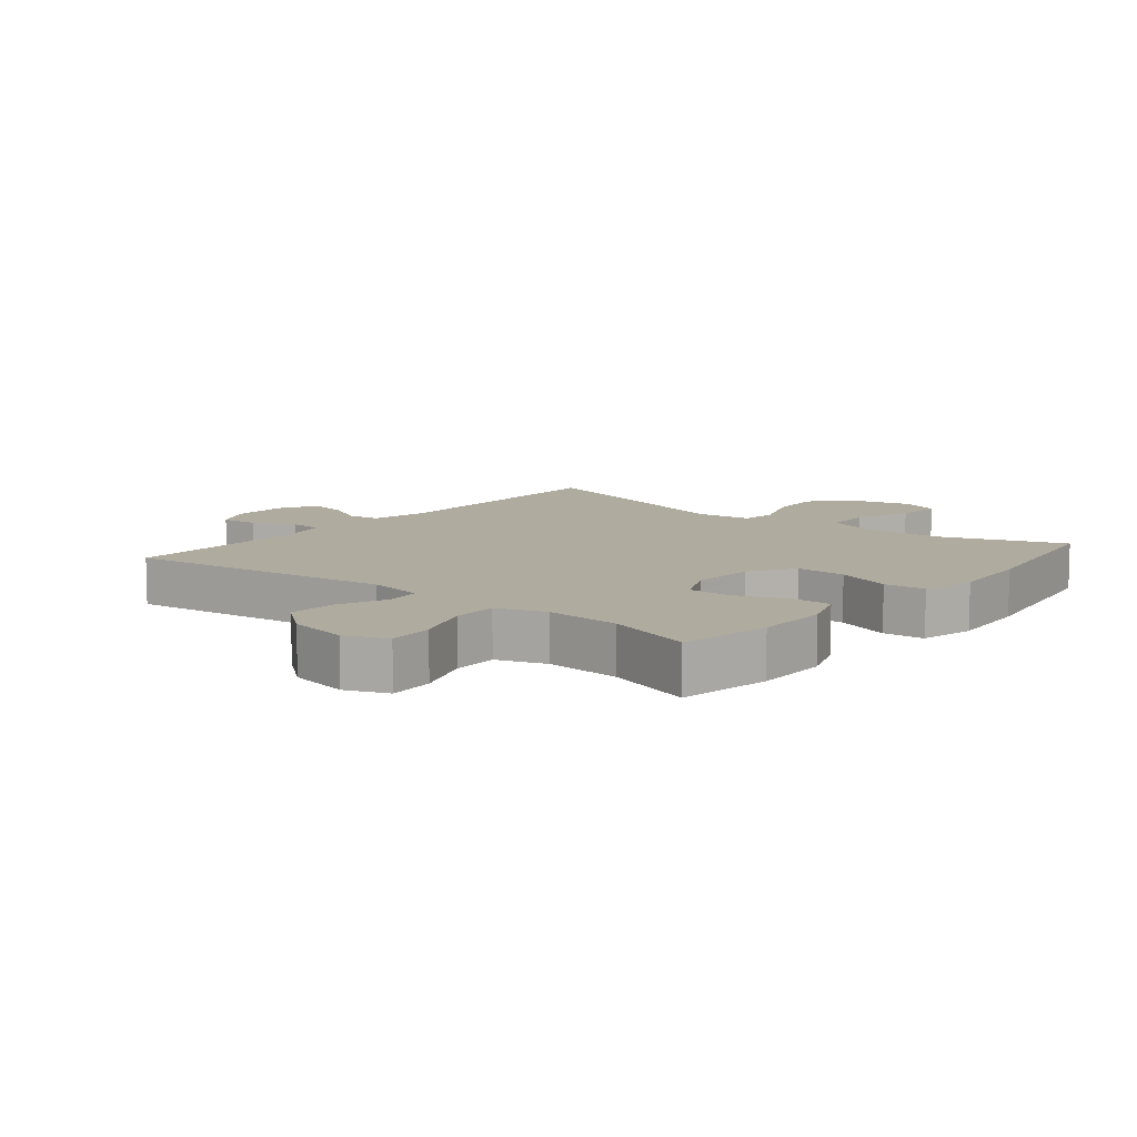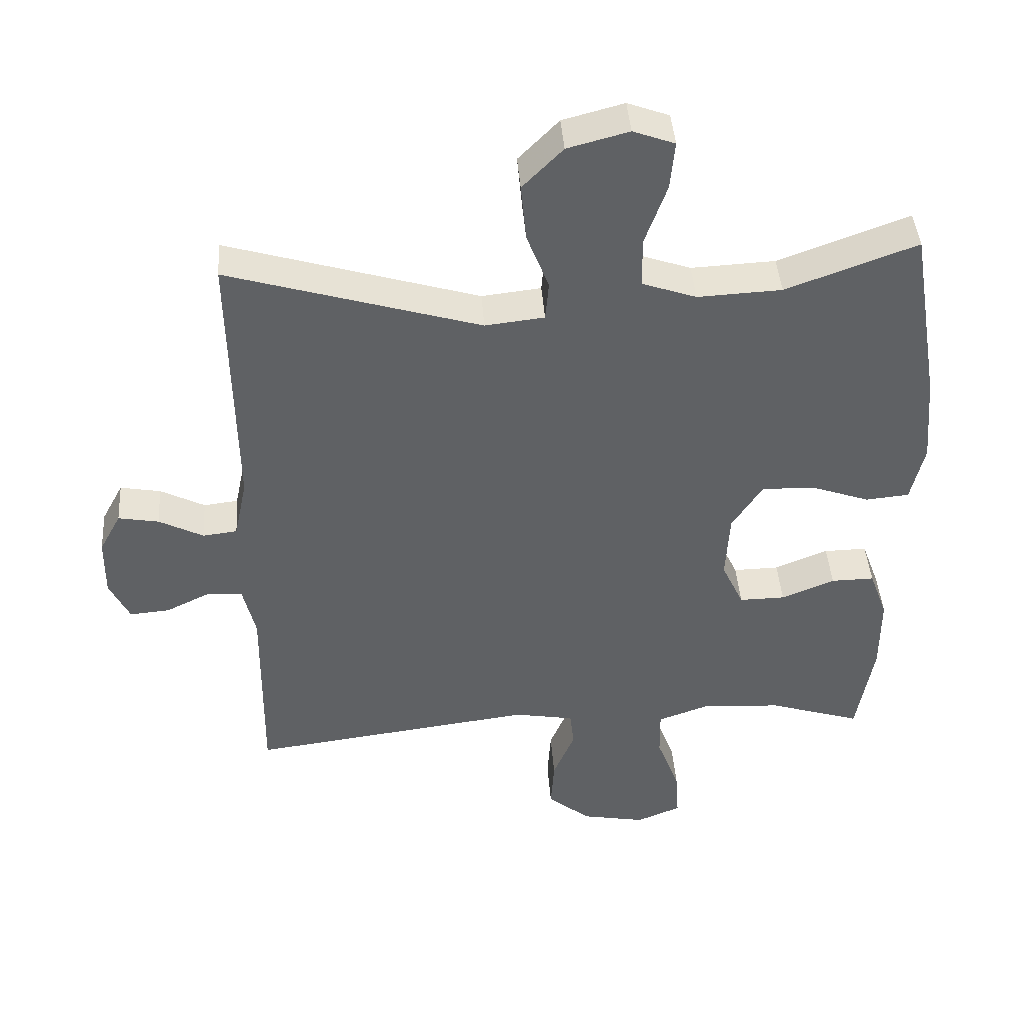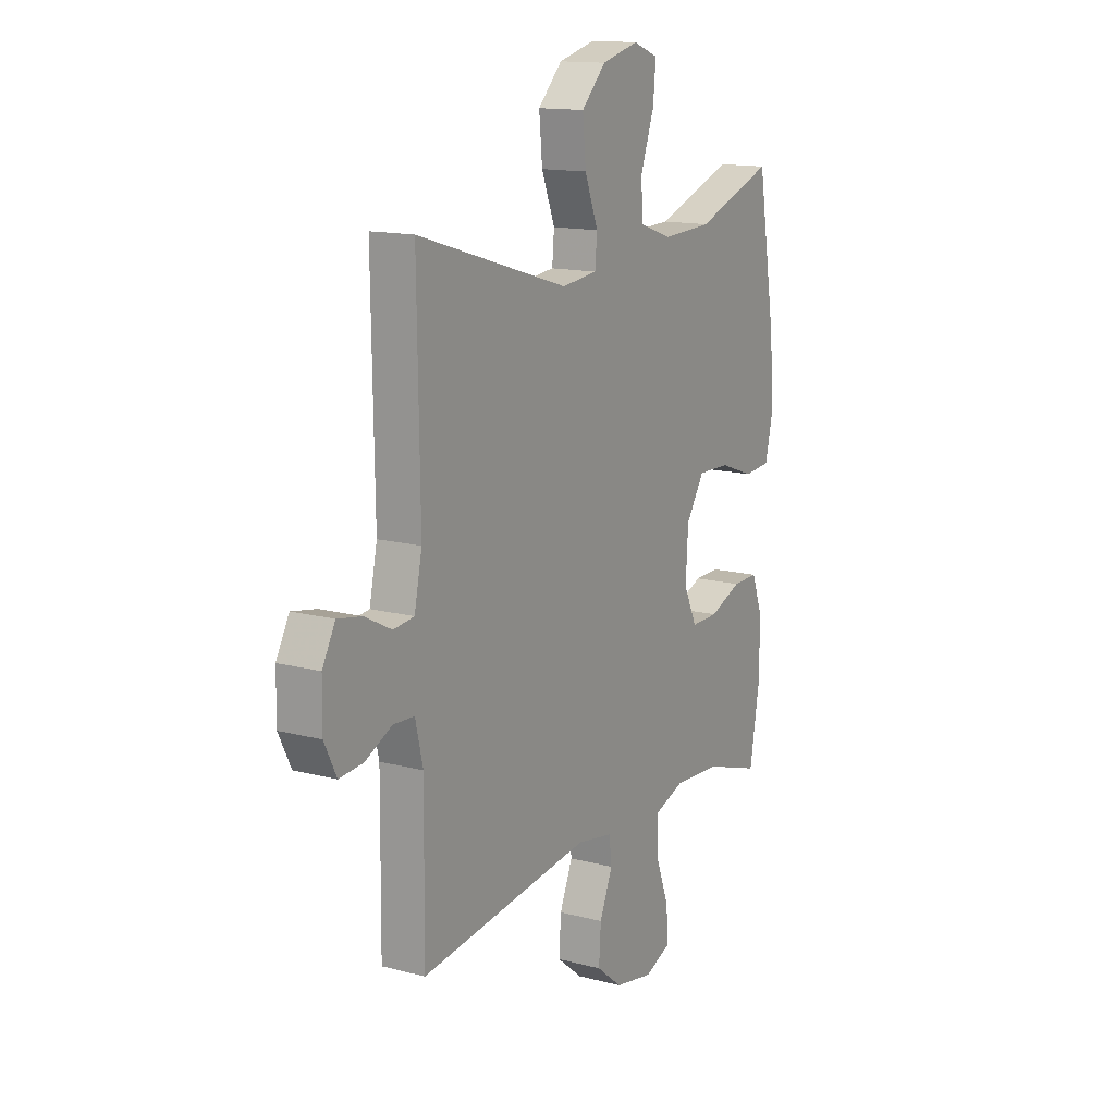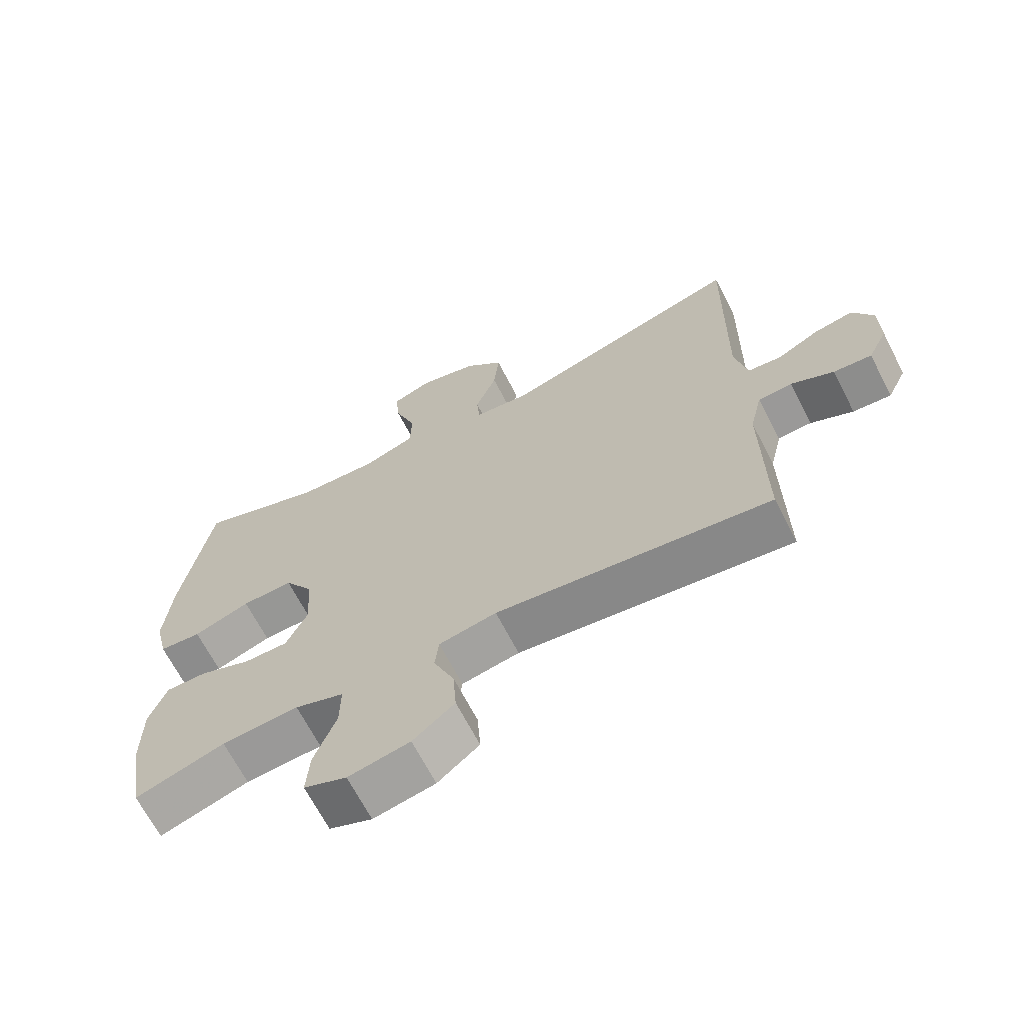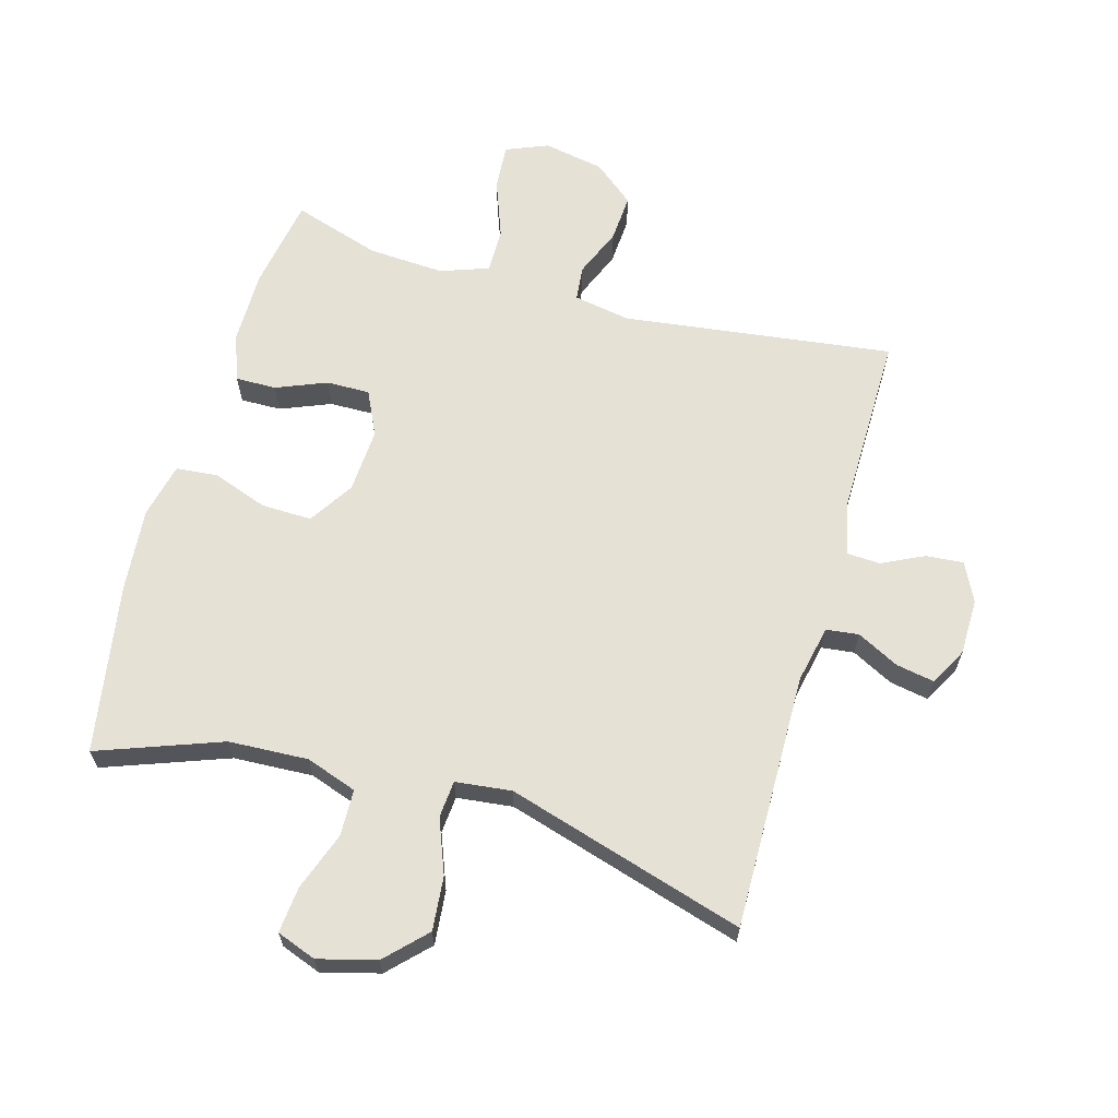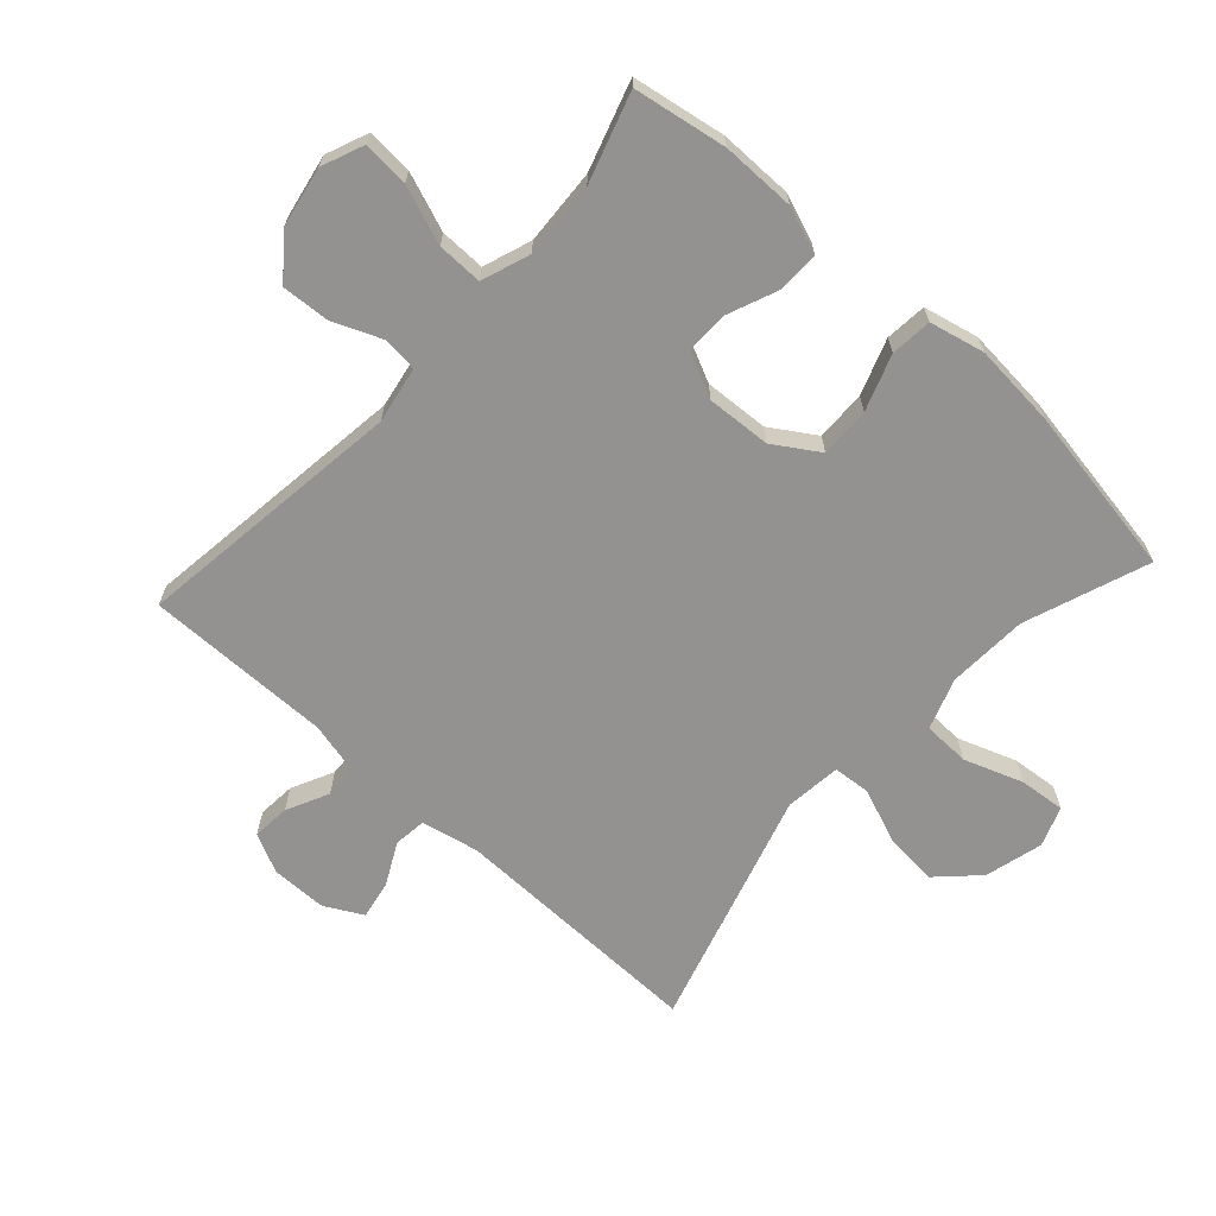
<metadata>
{"format":"obj","ext":"obj","renderer":"f3d","projection":"perspective","resolution":1024,"background":"white","views":[{"elev":9.7,"azim":-140.5,"up":"+Y"},{"elev":42.6,"azim":175.9,"up":"+Z"},{"elev":14.2,"azim":120.1,"up":"+Z"},{"elev":-67.3,"azim":27.3,"up":"+Z"},{"elev":64.5,"azim":15.8,"up":"+Y"},{"elev":-66.5,"azim":-132.3,"up":"+Y"}]}
</metadata>
<code>
v 0.5 0.07 0.5
v 0.494 0.07 0.097
v 0.513 0.07 0.007
v 0.564 0.07 0.001
v 0.63 0.07 0.035
v 0.69 0.07 0.046
v 0.722 0.07 -0.013
v 0.723 0.07 -0.101
v 0.693 0.07 -0.162
v 0.634 0.07 -0.157
v 0.568 0.07 -0.125
v 0.516 0.07 -0.128
v 0.497 0.07 -0.208
v 0.5 0.07 -0.5
v 0.076 0.07 -0.445
v -0.013 0.07 -0.461
v -0.019 0.07 -0.515
v 0.013 0.07 -0.592
v 0.018 0.07 -0.667
v -0.046 0.07 -0.719
v -0.141 0.07 -0.737
v -0.207 0.07 -0.71
v -0.202 0.07 -0.638
v -0.168 0.07 -0.547
v -0.167 0.07 -0.476
v -0.243 0.07 -0.449
v -0.362 0.07 -0.456
v -0.5 0.07 -0.5
v -0.525 0.07 -0.354
v -0.525 0.07 -0.238
v -0.498 0.07 -0.165
v -0.434 0.07 -0.166
v -0.355 0.07 -0.198
v -0.287 0.07 -0.199
v -0.254 0.07 -0.129
v -0.26 0.07 -0.028
v -0.305 0.07 0.042
v -0.384 0.07 0.04
v -0.471 0.07 0.009
v -0.536 0.07 0.015
v -0.556 0.07 0.101
v -0.545 0.07 0.232
v -0.5 0.07 0.5
v -0.306 0.07 0.429
v -0.181 0.07 0.423
v -0.101 0.07 0.451
v -0.099 0.07 0.524
v -0.132 0.07 0.616
v -0.139 0.07 0.688
v -0.077 0.07 0.711
v 0.014 0.07 0.687
v 0.074 0.07 0.626
v 0.066 0.07 0.541
v 0.033 0.07 0.456
v 0.038 0.07 0.398
v 0.126 0.07 0.388
v 0.5 0 0.5
v 0.494 0 0.097
v 0.513 0 0.007
v 0.564 0 0.001
v 0.63 0 0.035
v 0.69 0 0.046
v 0.722 0 -0.013
v 0.723 0 -0.101
v 0.693 0 -0.162
v 0.634 0 -0.157
v 0.568 0 -0.125
v 0.516 0 -0.128
v 0.497 0 -0.208
v 0.5 0 -0.5
v 0.076 0 -0.445
v -0.013 0 -0.461
v -0.019 0 -0.515
v 0.013 0 -0.592
v 0.018 0 -0.667
v -0.046 0 -0.719
v -0.141 0 -0.737
v -0.207 0 -0.71
v -0.202 0 -0.638
v -0.168 0 -0.547
v -0.167 0 -0.476
v -0.243 0 -0.449
v -0.362 0 -0.456
v -0.5 0 -0.5
v -0.525 0 -0.354
v -0.525 0 -0.238
v -0.498 0 -0.165
v -0.434 0 -0.166
v -0.355 0 -0.198
v -0.287 0 -0.199
v -0.254 0 -0.129
v -0.26 0 -0.028
v -0.305 0 0.042
v -0.384 0 0.04
v -0.471 0 0.009
v -0.536 0 0.015
v -0.556 0 0.101
v -0.545 0 0.232
v -0.5 0 0.5
v -0.306 0 0.429
v -0.181 0 0.423
v -0.101 0 0.451
v -0.099 0 0.524
v -0.132 0 0.616
v -0.139 0 0.688
v -0.077 0 0.711
v 0.014 0 0.687
v 0.074 0 0.626
v 0.066 0 0.541
v 0.033 0 0.456
v 0.038 0 0.398
v 0.126 0 0.388
f 52 53 54
f 51 52 54
f 50 51 54
f 49 50 54
f 48 49 54
f 47 48 54
f 46 47 54 55
f 45 46 55
f 44 45 55
f 42 43 44
f 41 42 44
f 40 41 44
f 39 40 44
f 38 39 44
f 44 55 56
f 38 44 56
f 37 38 56
f 31 32 33
f 30 31 33
f 29 30 33
f 28 29 33
f 27 28 33
f 26 27 33 34
f 25 26 34 35
f 22 23 24
f 21 22 24
f 20 21 24
f 19 20 24
f 18 19 24
f 17 18 24
f 16 17 24 25
f 25 35 36
f 16 25 36
f 15 16 36
f 9 10 11
f 8 9 11
f 7 8 11
f 6 7 11
f 5 6 11
f 4 5 11
f 3 4 11 12
f 2 3 12 13
f 56 1 2
f 36 37 56
f 15 36 56
f 14 15 56
f 13 14 56
f 2 13 56
f 110 109 108
f 110 108 107
f 110 107 106
f 110 106 105
f 110 105 104
f 110 104 103
f 111 110 103 102
f 111 102 101
f 111 101 100
f 100 99 98
f 100 98 97
f 100 97 96
f 100 96 95
f 100 95 94
f 112 111 100
f 112 100 94
f 112 94 93
f 89 88 87
f 89 87 86
f 89 86 85
f 89 85 84
f 89 84 83
f 90 89 83 82
f 91 90 82 81
f 80 79 78
f 80 78 77
f 80 77 76
f 80 76 75
f 80 75 74
f 80 74 73
f 81 80 73 72
f 92 91 81
f 92 81 72
f 92 72 71
f 67 66 65
f 67 65 64
f 67 64 63
f 67 63 62
f 67 62 61
f 67 61 60
f 68 67 60 59
f 69 68 59 58
f 58 57 112
f 112 93 92
f 112 92 71
f 112 71 70
f 112 70 69
f 112 69 58
f 1 57 58 2
f 2 58 59 3
f 3 59 60 4
f 4 60 61 5
f 5 61 62 6
f 6 62 63 7
f 7 63 64 8
f 8 64 65 9
f 9 65 66 10
f 10 66 67 11
f 11 67 68 12
f 12 68 69 13
f 13 69 70 14
f 14 70 71 15
f 15 71 72 16
f 16 72 73 17
f 17 73 74 18
f 18 74 75 19
f 19 75 76 20
f 20 76 77 21
f 21 77 78 22
f 22 78 79 23
f 23 79 80 24
f 24 80 81 25
f 25 81 82 26
f 26 82 83 27
f 27 83 84 28
f 28 84 85 29
f 29 85 86 30
f 30 86 87 31
f 31 87 88 32
f 32 88 89 33
f 33 89 90 34
f 34 90 91 35
f 35 91 92 36
f 36 92 93 37
f 37 93 94 38
f 38 94 95 39
f 39 95 96 40
f 40 96 97 41
f 41 97 98 42
f 42 98 99 43
f 43 99 100 44
f 44 100 101 45
f 45 101 102 46
f 46 102 103 47
f 47 103 104 48
f 48 104 105 49
f 49 105 106 50
f 50 106 107 51
f 51 107 108 52
f 52 108 109 53
f 53 109 110 54
f 54 110 111 55
f 55 111 112 56
f 56 112 57 1

</code>
